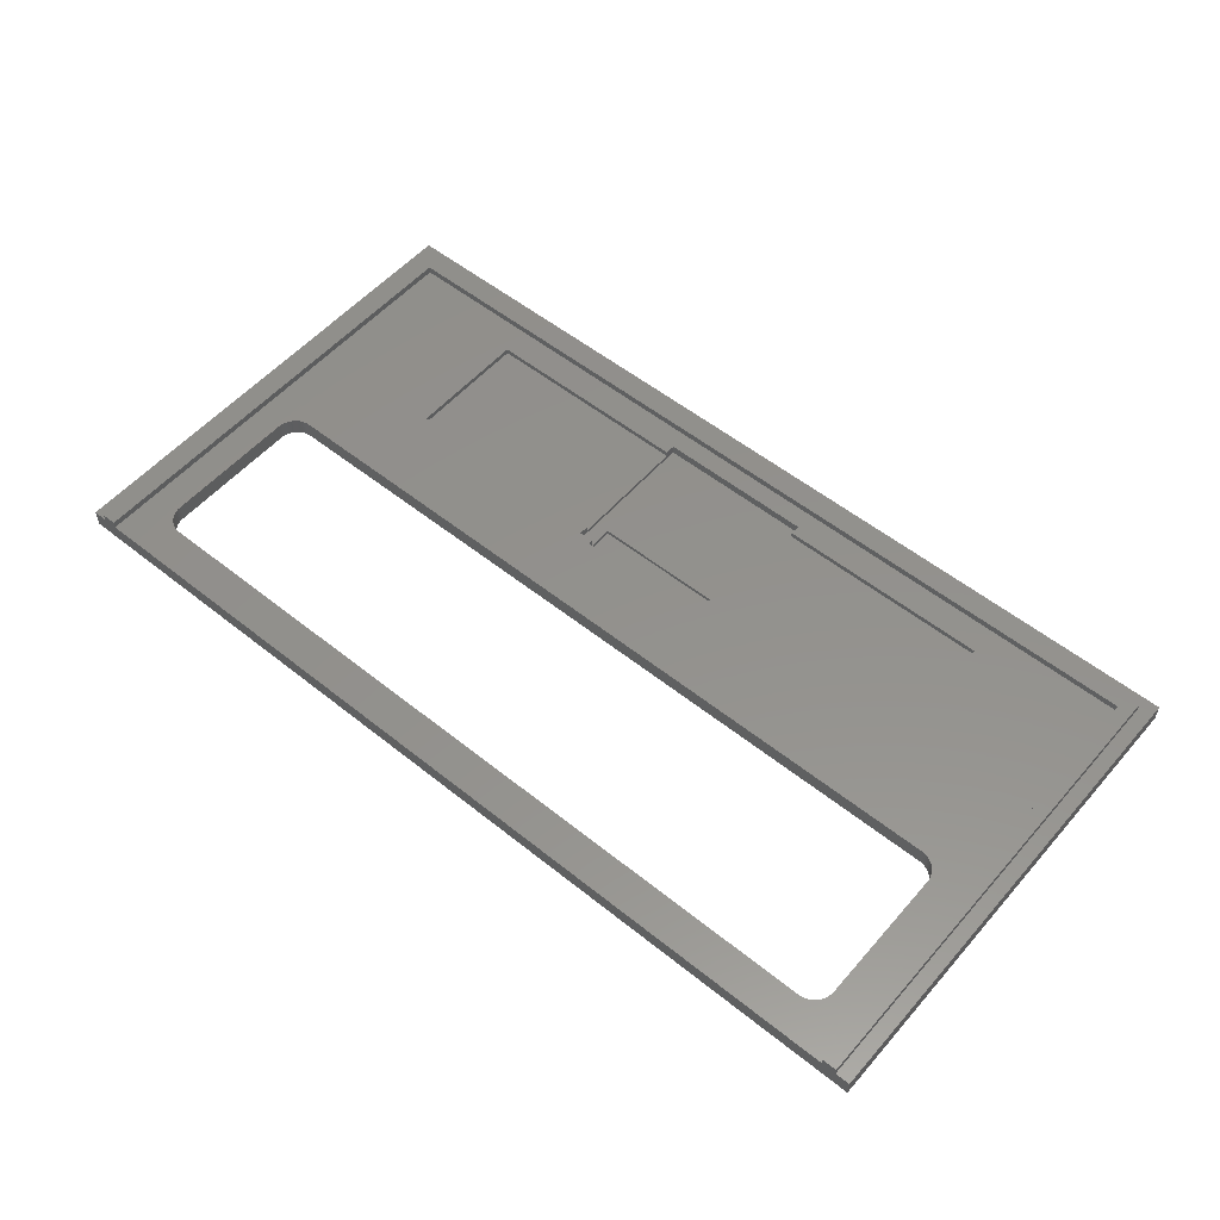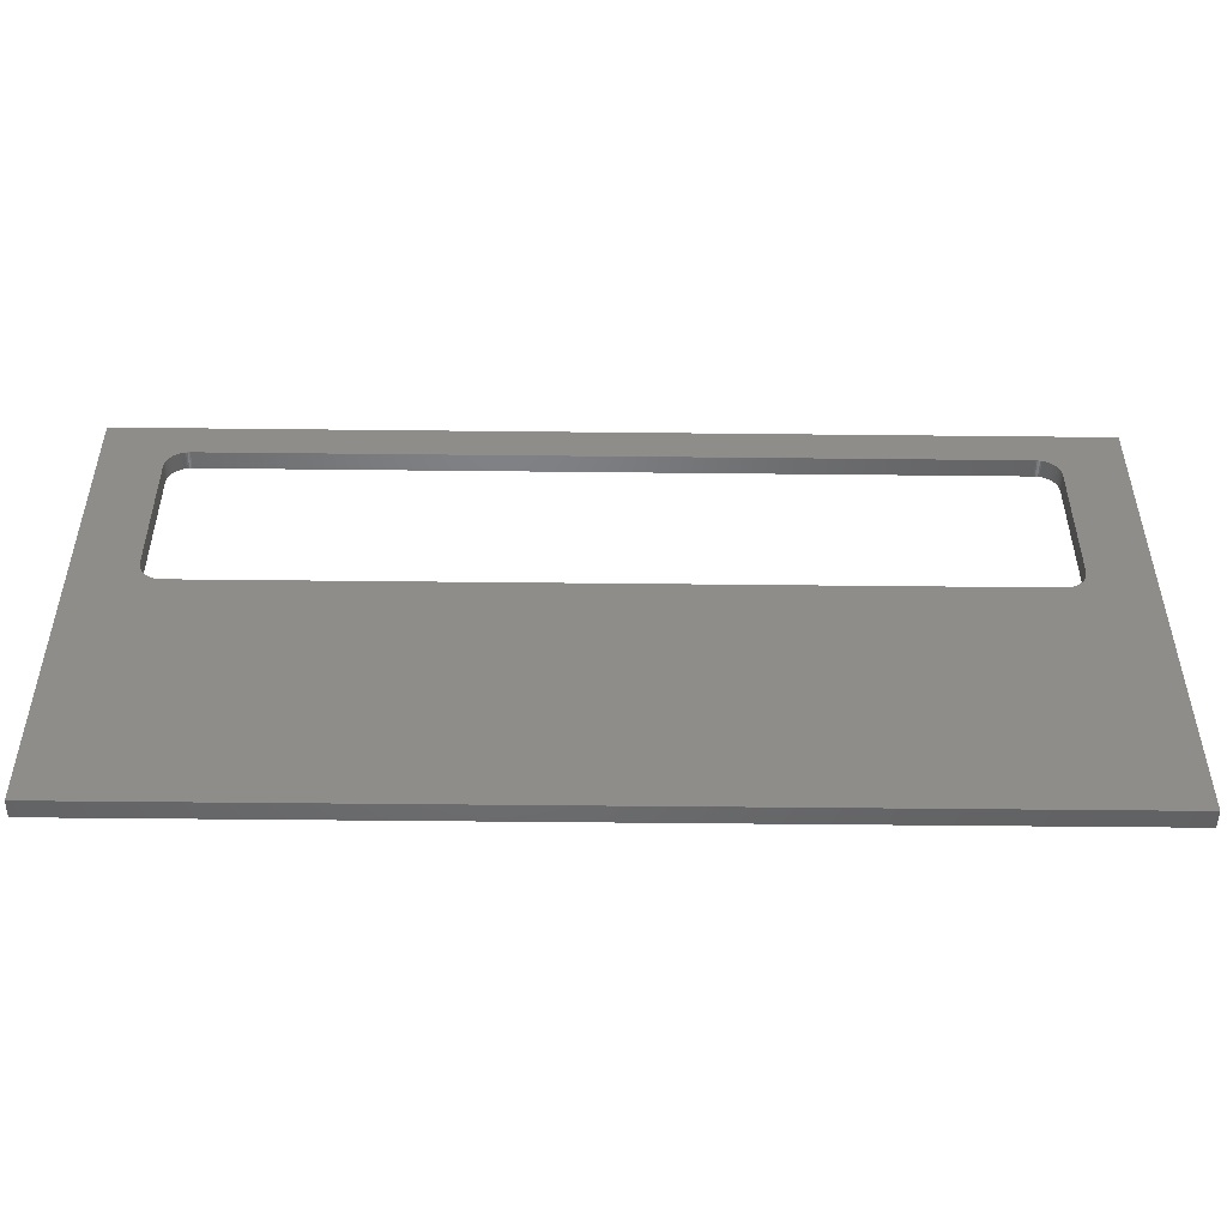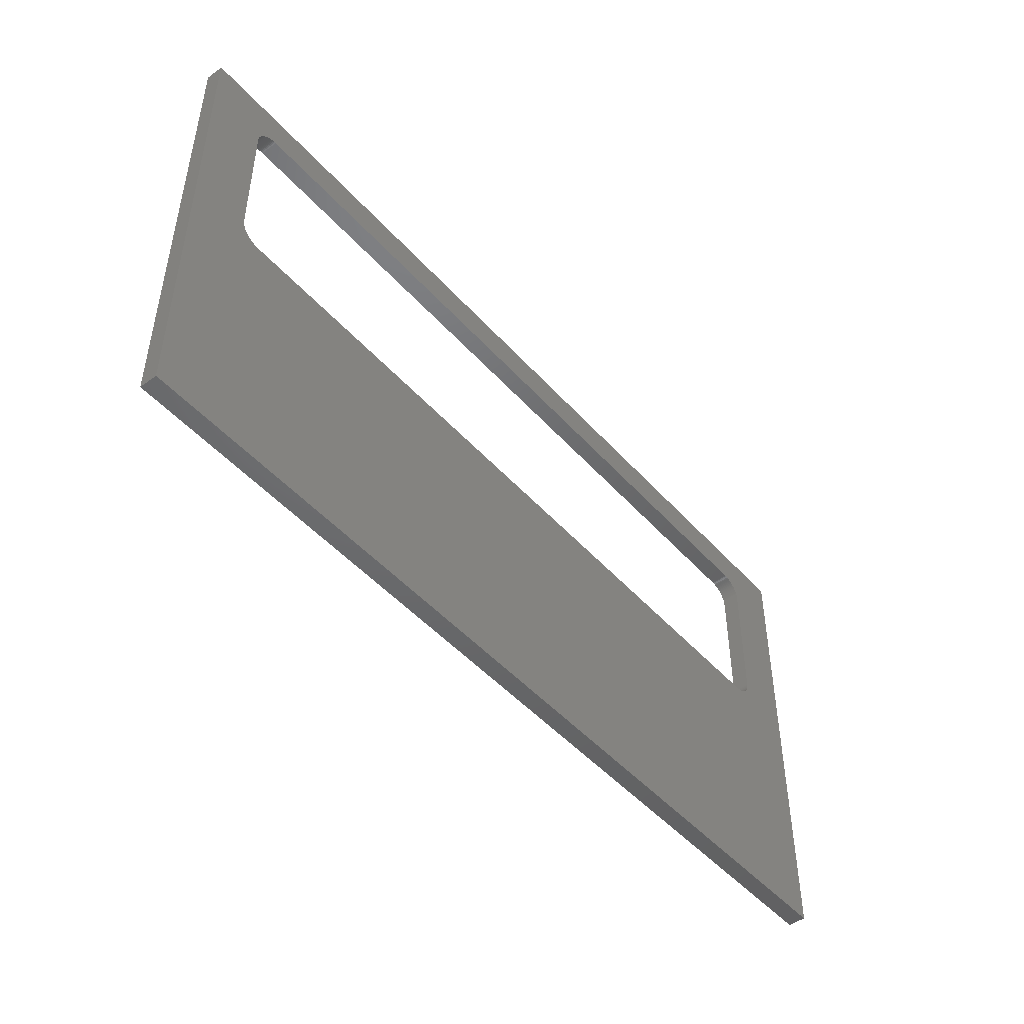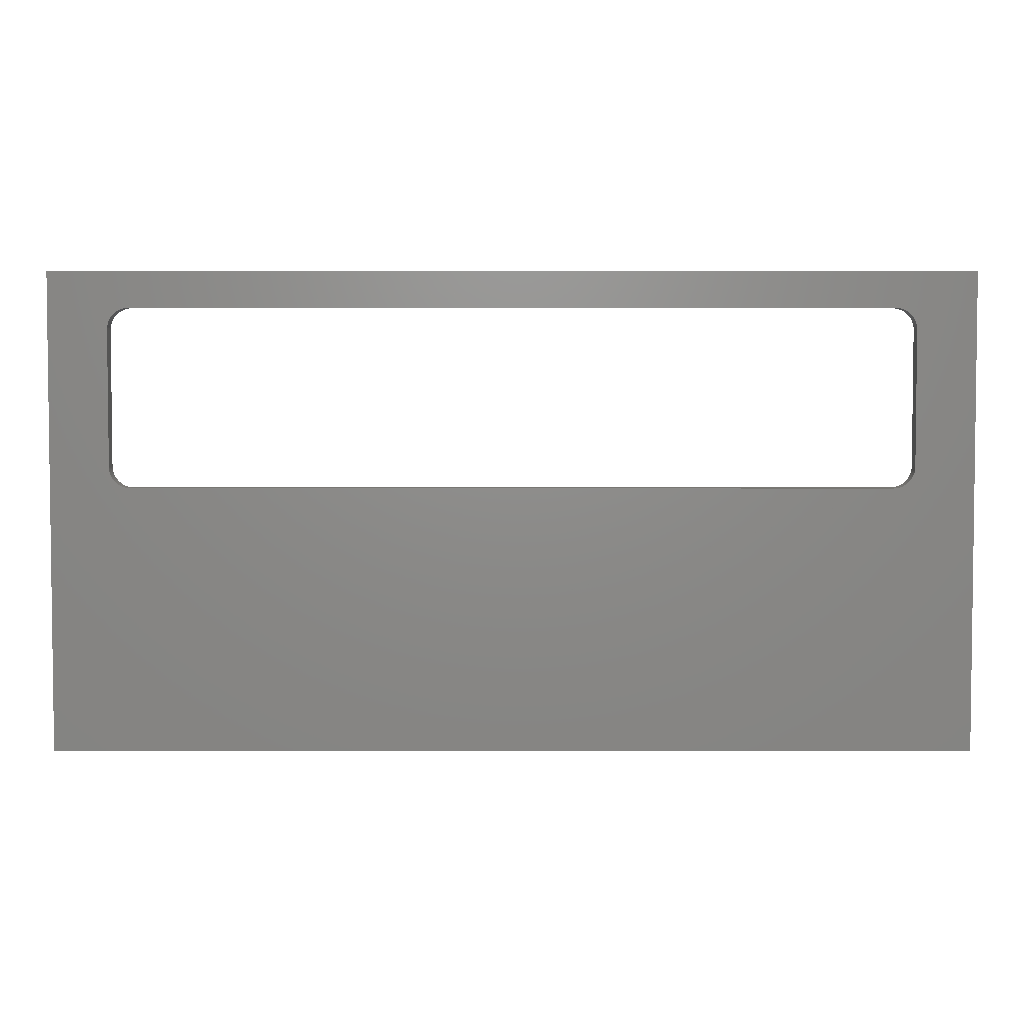
<metadata>
{"format":"stl","ext":"stl","renderer":"f3d","projection":"perspective","resolution":1024,"background":"white","views":[{"elev":54.8,"azim":-139.8,"up":"+Z"},{"elev":-49.7,"azim":179.3,"up":"+Y"},{"elev":-47.7,"azim":129.3,"up":"+Y"},{"elev":4.0,"azim":-179.9,"up":"+Y"}]}
</metadata>
<code>
# stl→obj: 280 verts, 564 faces
v -64.25 -33.5 -1.25
v -64.25 -33.5 1.25
v -64.25 33.5 -1.25
v -64.25 33.5 1.25
v 64.25 -33.5 -1.25
v 64.25 -33.5 1.25
v 53.19 28.39 -1.25
v 64.25 33.5 -1.25
v -56 25.4 -1.25
v -56 6.4 -1.25
v -55.99 6.212 -1.25
v -55.98 6.024 -1.25
v -55.95 5.838 -1.25
v -55.91 5.654 -1.25
v -55.85 5.473 -1.25
v -55.79 5.296 -1.25
v -55.71 5.123 -1.25
v -55.63 4.955 -1.25
v -55.53 4.793 -1.25
v -55.43 4.637 -1.25
v -55.31 4.488 -1.25
v -55.19 4.346 -1.25
v -55.05 4.213 -1.25
v -54.91 4.088 -1.25
v -54.76 3.973 -1.25
v -54.61 3.867 -1.25
v -54.45 3.771 -1.25
v -54.28 3.686 -1.25
v -54.1 3.611 -1.25
v -53.93 3.547 -1.25
v -53.75 3.494 -1.25
v -53.38 3.424 -1.25
v -53.56 3.453 -1.25
v -53.19 3.406 -1.25
v -53 3.4 -1.25
v 53 3.4 -1.25
v 53.19 3.406 -1.25
v 53.38 3.424 -1.25
v 53.56 3.453 -1.25
v 53.75 3.494 -1.25
v 53.93 3.547 -1.25
v 54.1 3.611 -1.25
v 54.28 3.686 -1.25
v 54.45 3.771 -1.25
v 54.61 3.867 -1.25
v 54.76 3.973 -1.25
v 54.91 4.088 -1.25
v 55.05 4.213 -1.25
v 55.19 4.346 -1.25
v 55.31 4.488 -1.25
v 55.43 4.637 -1.25
v 55.53 4.793 -1.25
v 55.63 4.955 -1.25
v 55.71 5.123 -1.25
v 55.79 5.296 -1.25
v 55.85 5.473 -1.25
v 55.91 5.654 -1.25
v 55.98 6.024 -1.25
v 55.95 5.838 -1.25
v 55.99 6.212 -1.25
v 56 6.4 -1.25
v 56 25.4 -1.25
v -53 28.4 -1.25
v 53 28.4 -1.25
v 55.99 25.59 -1.25
v 55.98 25.78 -1.25
v 55.95 25.96 -1.25
v 55.91 26.15 -1.25
v 55.85 26.33 -1.25
v 55.79 26.5 -1.25
v 55.71 26.68 -1.25
v 55.63 26.85 -1.25
v 55.53 27.01 -1.25
v 55.43 27.16 -1.25
v 55.31 27.31 -1.25
v 55.19 27.45 -1.25
v 55.05 27.59 -1.25
v 54.91 27.71 -1.25
v 54.76 27.83 -1.25
v 54.61 27.93 -1.25
v 54.45 28.03 -1.25
v 54.28 28.11 -1.25
v 54.1 28.19 -1.25
v 53.93 28.25 -1.25
v 53.75 28.31 -1.25
v 53.56 28.35 -1.25
v 53.38 28.38 -1.25
v -53.19 28.39 -1.25
v -53.38 28.38 -1.25
v -53.56 28.35 -1.25
v -53.75 28.31 -1.25
v -53.93 28.25 -1.25
v -54.28 28.11 -1.25
v -54.1 28.19 -1.25
v -54.45 28.03 -1.25
v -54.61 27.93 -1.25
v -54.76 27.83 -1.25
v -54.91 27.71 -1.25
v -55.05 27.59 -1.25
v -55.19 27.45 -1.25
v -55.31 27.31 -1.25
v -55.43 27.16 -1.25
v -55.53 27.01 -1.25
v -55.63 26.85 -1.25
v -55.71 26.68 -1.25
v -55.79 26.5 -1.25
v -55.85 26.33 -1.25
v -55.91 26.15 -1.25
v -55.95 25.96 -1.25
v -55.98 25.78 -1.25
v -55.99 25.59 -1.25
v 64.25 33.5 1.25
v -62.25 -31.5 1.25
v -1 -29.5 1.25
v 1 -31.5 1.25
v -62.25 -29.5 1.25
v 60.25 -31.5 1.25
v 53.56 3.453 1.25
v 53.38 3.424 1.25
v -62.25 2 1.25
v 9 -6.8 1.25
v 11 -6.8 1.25
v 9 -6.2 1.25
v -54.1 28.19 1.25
v -53.93 28.25 1.25
v 11 -26.8 1.25
v -41.05 -25.4 1.25
v -60.25 -29.5 1.25
v -11 -25.4 1.25
v -11 -26.8 1.25
v -56 6.4 1.25
v 54.1 3.611 1.25
v 53.93 3.547 1.25
v -56 25.4 1.25
v 54.28 3.686 1.25
v -55.99 25.59 1.25
v 54.45 3.771 1.25
v -55.98 25.78 1.25
v 54.91 4.088 1.25
v 54.76 3.973 1.25
v -55.95 25.96 1.25
v 55.05 4.213 1.25
v -55.91 26.15 1.25
v 55.19 4.346 1.25
v -55.85 26.33 1.25
v 55.31 4.488 1.25
v -55.79 26.5 1.25
v 55.71 5.123 1.25
v 55.63 4.955 1.25
v -55.71 26.68 1.25
v 55.79 5.296 1.25
v -55.63 26.85 1.25
v 55.85 5.473 1.25
v -55.53 27.01 1.25
v 55.91 5.654 1.25
v -55.43 27.16 1.25
v 55.95 5.838 1.25
v -55.31 27.31 1.25
v 55.98 6.024 1.25
v -55.19 27.45 1.25
v 55.99 6.212 1.25
v -55.05 27.59 1.25
v 56 6.4 1.25
v -54.91 27.71 1.25
v 56 25.4 1.25
v -54.76 27.83 1.25
v 55.99 25.59 1.25
v -54.61 27.93 1.25
v 60.25 2 1.25
v 55.98 25.78 1.25
v -54.45 28.03 1.25
v -54.28 28.11 1.25
v -53.75 28.31 1.25
v 62.25 1.837e-16 1.25
v 62.25 -31.5 1.25
v -53.56 28.35 1.25
v -53.38 28.38 1.25
v -53.19 28.39 1.25
v -53 28.4 1.25
v 53 28.4 1.25
v 53.19 28.39 1.25
v 53.38 28.38 1.25
v 53.56 28.35 1.25
v 53.75 28.31 1.25
v 53.93 28.25 1.25
v 54.1 28.19 1.25
v 54.28 28.11 1.25
v 54.45 28.03 1.25
v 54.61 27.93 1.25
v 54.76 27.83 1.25
v 54.91 27.71 1.25
v 55.05 27.59 1.25
v 55.19 27.45 1.25
v 55.31 27.31 1.25
v 55.43 27.16 1.25
v 55.53 27.01 1.25
v 55.63 26.85 1.25
v 55.71 26.68 1.25
v 55.79 26.5 1.25
v 55.85 26.33 1.25
v 55.91 26.15 1.25
v 55.95 25.96 1.25
v -41.05 -8.2 1.25
v -53 3.4 1.25
v -53.19 3.406 1.25
v -53.38 3.424 1.25
v -53.56 3.453 1.25
v -53.75 3.494 1.25
v -53.93 3.547 1.25
v -54.1 3.611 1.25
v -54.28 3.686 1.25
v -54.45 3.771 1.25
v -54.61 3.867 1.25
v -54.76 3.973 1.25
v -54.91 4.088 1.25
v -55.05 4.213 1.25
v -55.19 4.346 1.25
v -55.31 4.488 1.25
v -55.43 4.637 1.25
v -55.53 4.793 1.25
v -55.63 4.955 1.25
v -55.71 5.123 1.25
v -55.79 5.296 1.25
v -55.85 5.473 1.25
v -55.91 5.654 1.25
v -55.95 5.838 1.25
v -55.98 6.024 1.25
v -55.99 6.212 1.25
v -60.25 1.837e-16 1.25
v 11 -8.2 1.25
v 41.05 -8.2 1.25
v -11 -8.2 1.25
v 41.05 -25.4 1.25
v 11 -25.4 1.25
v 54.61 3.867 1.25
v 53.75 3.494 1.25
v 55.53 4.793 1.25
v 55.43 4.637 1.25
v 53 3.4 1.25
v 53.19 3.406 1.25
v -9 -6.2 1.25
v -11 -6.8 1.25
v -9 -6.8 1.25
v -62.25 -29.5 2.25
v -62.25 -31.5 2.25
v 60.25 -31.5 2.25
v 62.25 -31.5 2.25
v 60.25 -29.5 1.25
v 60.25 -29.5 2.25
v -60.25 -29.5 2.25
v 62.25 -29.5 2.25
v -60.25 33.5 2.25
v -60.25 -31.5 2.25
v -60.25 33.5 1.25
v -62.25 33.5 1.25
v -62.25 33.5 2.25
v -41.05 -25.4 0.5
v -41.05 -8.2 0.5
v -11 -25.4 0.5
v -11 -26.8 -2.572e-15
v -11 -8.2 0.5
v -11 -6.8 -1.225e-16
v 11 -26.8 1.225e-16
v 11 -8.2 0.5
v 11 -6.8 2.572e-15
v 11 -25.4 0.5
v 41.05 -25.4 0.5
v 41.05 -8.2 0.5
v 9 -6.8 2.327e-15
v 9 -10.2 -0.5
v 9 -10.2 1.91e-15
v 9 -6.2 -0.5
v -9 -6.2 -0.5
v -9 -10.2 -0.5
v -9 -6.8 1.225e-16
v -9 -10.2 -2.939e-16
v 60.25 33.5 2.25
v 60.25 33.5 1.25
v 62.25 33.5 1.25
v 62.25 33.5 2.25
f 1 2 3
f 3 2 4
f 2 1 5
f 6 2 5
f 7 3 8
f 1 3 9
f 1 9 10
f 1 10 11
f 1 11 12
f 1 12 13
f 1 13 14
f 1 14 15
f 1 15 16
f 1 16 17
f 1 17 18
f 1 18 19
f 1 19 20
f 1 20 21
f 1 21 22
f 1 22 23
f 1 23 24
f 1 24 25
f 1 25 26
f 1 26 27
f 1 27 28
f 1 28 29
f 1 29 30
f 1 30 5
f 30 31 5
f 32 5 33
f 34 5 32
f 35 5 34
f 36 5 35
f 5 36 37
f 5 37 38
f 5 38 39
f 5 39 40
f 5 40 41
f 5 41 42
f 5 42 43
f 5 43 44
f 5 44 45
f 5 45 46
f 5 46 47
f 5 47 48
f 5 48 49
f 5 49 50
f 5 50 51
f 5 51 52
f 5 52 53
f 5 53 54
f 5 54 55
f 5 55 56
f 5 56 8
f 56 57 8
f 58 8 59
f 60 8 58
f 61 8 60
f 62 8 61
f 63 3 64
f 62 65 8
f 65 66 8
f 66 67 8
f 67 68 8
f 68 69 8
f 69 70 8
f 70 71 8
f 71 72 8
f 72 73 8
f 73 74 8
f 74 75 8
f 75 76 8
f 76 77 8
f 77 78 8
f 78 79 8
f 79 80 8
f 80 81 8
f 81 82 8
f 82 83 8
f 83 84 8
f 84 85 8
f 85 86 8
f 86 87 8
f 64 3 7
f 87 7 8
f 88 3 63
f 59 8 57
f 89 3 88
f 90 3 89
f 91 3 90
f 92 3 91
f 93 3 94
f 95 3 93
f 96 3 95
f 97 3 96
f 98 3 97
f 99 3 98
f 100 3 99
f 101 3 100
f 102 3 101
f 103 3 102
f 104 3 103
f 105 3 104
f 106 3 105
f 107 3 106
f 108 3 107
f 109 3 108
f 110 3 109
f 111 3 110
f 9 3 111
f 33 5 31
f 94 3 92
f 3 4 8
f 8 4 112
f 113 2 6
f 4 2 113
f 114 115 6
f 4 113 116
f 117 118 119
f 4 116 120
f 121 122 123
f 124 125 4
f 126 114 6
f 127 128 114
f 129 127 130
f 4 120 131
f 117 132 133
f 4 131 134
f 117 135 132
f 4 134 136
f 117 137 135
f 4 136 138
f 117 139 140
f 4 138 141
f 117 142 139
f 4 141 143
f 117 144 142
f 4 143 145
f 117 146 144
f 4 145 147
f 117 148 149
f 4 147 150
f 117 151 148
f 4 150 152
f 117 153 151
f 4 152 154
f 117 155 153
f 4 154 156
f 117 157 155
f 4 156 158
f 117 159 157
f 4 158 160
f 117 161 159
f 4 160 162
f 117 163 161
f 4 162 164
f 117 165 163
f 4 164 166
f 117 167 165
f 4 166 168
f 167 169 170
f 4 168 171
f 117 169 167
f 4 171 172
f 4 172 124
f 173 4 125
f 174 175 6
f 176 4 173
f 177 4 176
f 178 4 177
f 112 4 178
f 112 178 179
f 112 180 181
f 112 181 182
f 112 182 183
f 112 183 184
f 112 184 185
f 112 185 186
f 112 186 187
f 112 187 188
f 112 188 189
f 112 189 190
f 112 190 191
f 112 191 192
f 112 192 193
f 112 193 194
f 112 194 195
f 112 195 196
f 112 196 197
f 112 197 198
f 112 198 199
f 112 199 200
f 112 200 201
f 112 201 202
f 112 202 170
f 203 204 120
f 205 120 204
f 206 120 205
f 207 120 206
f 208 120 207
f 209 120 208
f 210 120 209
f 211 120 210
f 212 120 211
f 213 120 212
f 214 120 213
f 215 120 214
f 216 120 215
f 217 120 216
f 218 120 217
f 219 120 218
f 220 120 219
f 221 120 220
f 222 120 221
f 223 120 222
f 224 120 223
f 225 120 224
f 226 120 225
f 227 120 226
f 228 120 227
f 131 120 228
f 130 127 114
f 229 128 127
f 230 231 122
f 127 203 229
f 203 232 204
f 233 234 6
f 117 233 6
f 126 130 114
f 231 233 117
f 117 140 235
f 117 235 137
f 117 133 236
f 117 236 118
f 117 149 237
f 117 237 238
f 175 117 6
f 117 239 231
f 234 126 6
f 117 240 239
f 203 120 229
f 117 238 146
f 112 170 169
f 112 174 6
f 112 169 174
f 115 113 6
f 179 180 112
f 239 122 231
f 117 119 240
f 239 123 122
f 239 241 123
f 241 242 243
f 242 204 232
f 241 204 242
f 239 204 241
f 6 5 8
f 112 6 8
f 111 136 134
f 9 111 134
f 9 134 131
f 10 9 131
f 110 138 136
f 111 110 136
f 109 141 138
f 110 109 138
f 108 143 141
f 109 108 141
f 107 145 143
f 108 107 143
f 106 147 145
f 107 106 145
f 105 150 147
f 106 105 147
f 104 152 150
f 105 104 150
f 103 154 152
f 104 103 152
f 102 156 154
f 103 102 154
f 101 158 156
f 102 101 156
f 100 160 158
f 101 100 158
f 99 162 160
f 100 99 160
f 98 164 162
f 99 98 162
f 97 166 164
f 98 97 164
f 96 168 166
f 97 96 166
f 95 171 168
f 96 95 168
f 93 172 171
f 95 93 171
f 94 124 172
f 93 94 172
f 92 125 124
f 94 92 124
f 91 173 125
f 92 91 125
f 90 176 173
f 91 90 173
f 89 177 176
f 90 89 176
f 88 178 177
f 89 88 177
f 63 179 178
f 88 63 178
f 64 180 179
f 63 64 179
f 7 181 180
f 64 7 180
f 87 182 181
f 7 87 181
f 86 183 182
f 87 86 182
f 85 184 183
f 86 85 183
f 84 185 184
f 85 84 184
f 83 186 185
f 84 83 185
f 82 187 186
f 83 82 186
f 81 188 187
f 82 81 187
f 80 189 188
f 81 80 188
f 79 190 189
f 80 79 189
f 78 191 190
f 79 78 190
f 77 192 191
f 78 77 191
f 76 193 192
f 77 76 192
f 194 193 75
f 75 193 76
f 195 194 74
f 74 194 75
f 196 195 73
f 73 195 74
f 197 196 72
f 72 196 73
f 198 197 71
f 71 197 72
f 199 198 70
f 70 198 71
f 200 199 69
f 69 199 70
f 201 200 68
f 68 200 69
f 202 201 67
f 67 201 68
f 170 202 66
f 66 202 67
f 167 170 65
f 65 170 66
f 165 167 62
f 62 167 65
f 165 62 163
f 163 62 61
f 163 61 161
f 161 61 60
f 161 60 159
f 159 60 58
f 159 58 157
f 157 58 59
f 157 59 155
f 155 59 57
f 155 57 153
f 153 57 56
f 153 56 151
f 151 56 55
f 151 55 148
f 148 55 54
f 148 54 149
f 149 54 53
f 149 53 237
f 237 53 52
f 237 52 238
f 238 52 51
f 238 51 146
f 146 51 50
f 146 50 144
f 144 50 49
f 144 49 142
f 142 49 48
f 142 48 139
f 139 48 47
f 139 47 140
f 140 47 46
f 140 46 235
f 235 46 45
f 235 45 137
f 137 45 44
f 137 44 135
f 135 44 43
f 135 43 132
f 132 43 42
f 132 42 133
f 133 42 41
f 133 41 236
f 236 41 40
f 236 40 118
f 118 40 39
f 118 39 119
f 119 39 38
f 119 38 240
f 240 38 37
f 240 37 239
f 239 37 36
f 239 36 204
f 204 36 35
f 204 35 205
f 205 35 34
f 205 34 206
f 206 34 32
f 206 32 207
f 207 32 33
f 207 33 208
f 208 33 31
f 208 31 209
f 209 31 30
f 209 30 210
f 210 30 29
f 210 29 211
f 211 29 28
f 211 28 212
f 212 28 27
f 212 27 213
f 213 27 26
f 213 26 214
f 214 26 25
f 214 25 215
f 215 25 24
f 215 24 216
f 216 24 23
f 216 23 217
f 217 23 22
f 218 217 22
f 21 218 22
f 219 218 21
f 20 219 21
f 220 219 20
f 19 220 20
f 221 220 19
f 18 221 19
f 222 221 18
f 17 222 18
f 223 222 17
f 16 223 17
f 224 223 16
f 15 224 16
f 225 224 15
f 14 225 15
f 226 225 14
f 13 226 14
f 227 226 13
f 12 227 13
f 228 227 12
f 11 228 12
f 131 228 11
f 10 131 11
f 244 116 245
f 245 116 113
f 246 245 113
f 247 245 246
f 117 113 115
f 117 246 113
f 114 248 115
f 115 248 117
f 248 128 249
f 250 251 249
f 250 249 128
f 128 248 114
f 250 252 253
f 250 128 254
f 254 252 250
f 229 254 128
f 255 254 120
f 120 254 229
f 256 255 244
f 256 244 245
f 244 255 120
f 244 120 116
f 127 257 258
f 203 127 258
f 259 257 129
f 129 257 127
f 260 261 259
f 232 261 262
f 129 130 259
f 130 260 259
f 260 262 261
f 262 242 232
f 263 260 126
f 126 260 130
f 264 265 266
f 263 126 266
f 263 266 265
f 265 264 230
f 265 230 122
f 266 126 234
f 267 266 233
f 233 266 234
f 267 233 268
f 268 233 231
f 264 268 231
f 230 264 231
f 269 265 122
f 121 269 122
f 270 271 272
f 272 271 269
f 272 269 121
f 272 121 123
f 273 272 123
f 241 273 123
f 274 275 276
f 273 275 274
f 243 275 273
f 241 243 273
f 262 275 243
f 242 262 243
f 258 261 232
f 203 258 232
f 277 278 249
f 249 278 169
f 248 169 117
f 249 169 248
f 247 246 117
f 175 247 117
f 279 280 247
f 174 279 175
f 175 279 247
f 278 279 169
f 169 279 174
f 251 250 247
f 247 253 245
f 250 253 247
f 280 277 249
f 247 280 251
f 251 280 249
f 256 252 255
f 255 252 254
f 252 256 245
f 253 252 245
f 257 259 261
f 258 257 261
f 271 263 265
f 271 276 260
f 260 263 271
f 275 260 276
f 262 260 275
f 269 271 265
f 266 267 268
f 264 266 268
f 274 270 272
f 273 274 272
f 270 274 271
f 271 274 276
f 277 280 278
f 278 280 279

</code>
